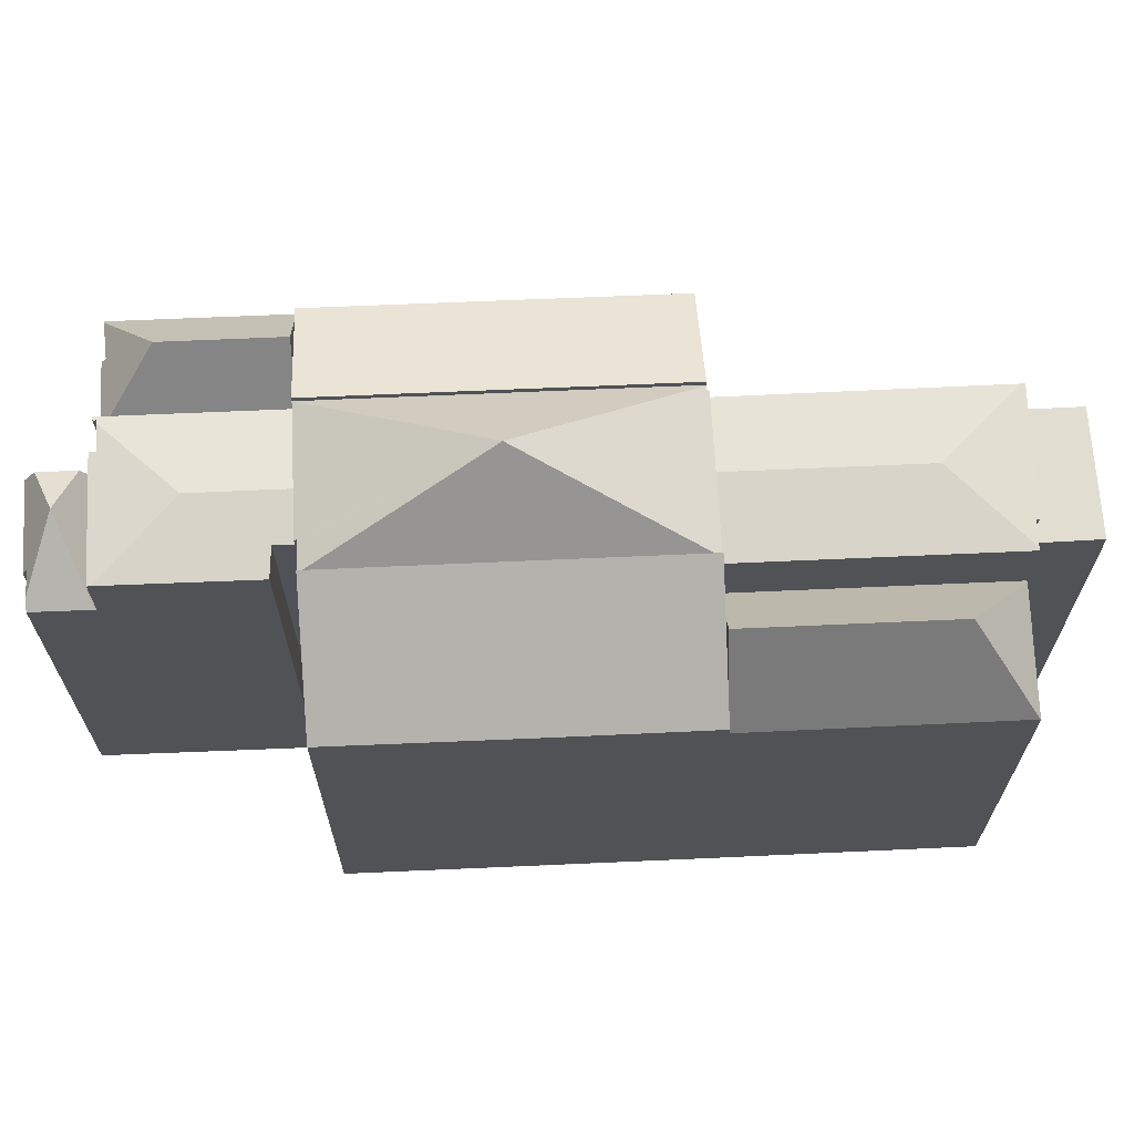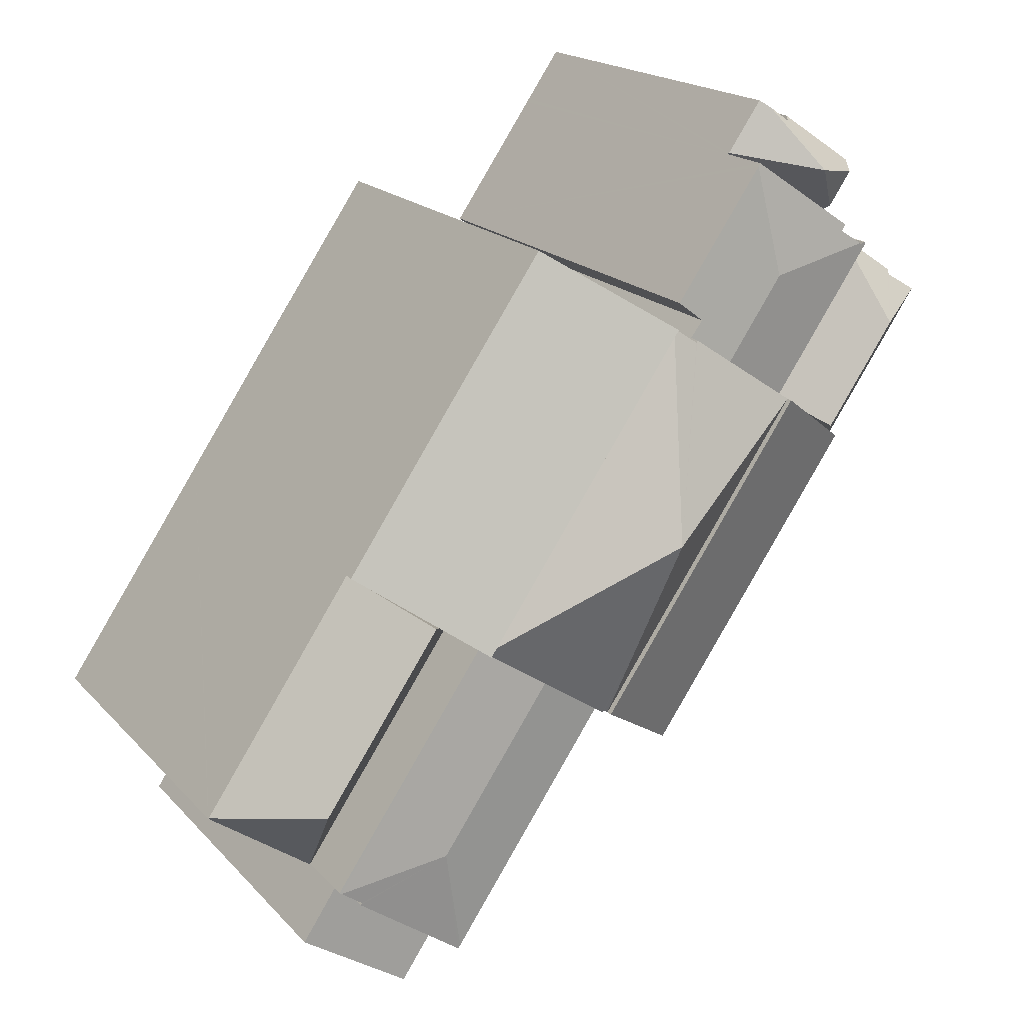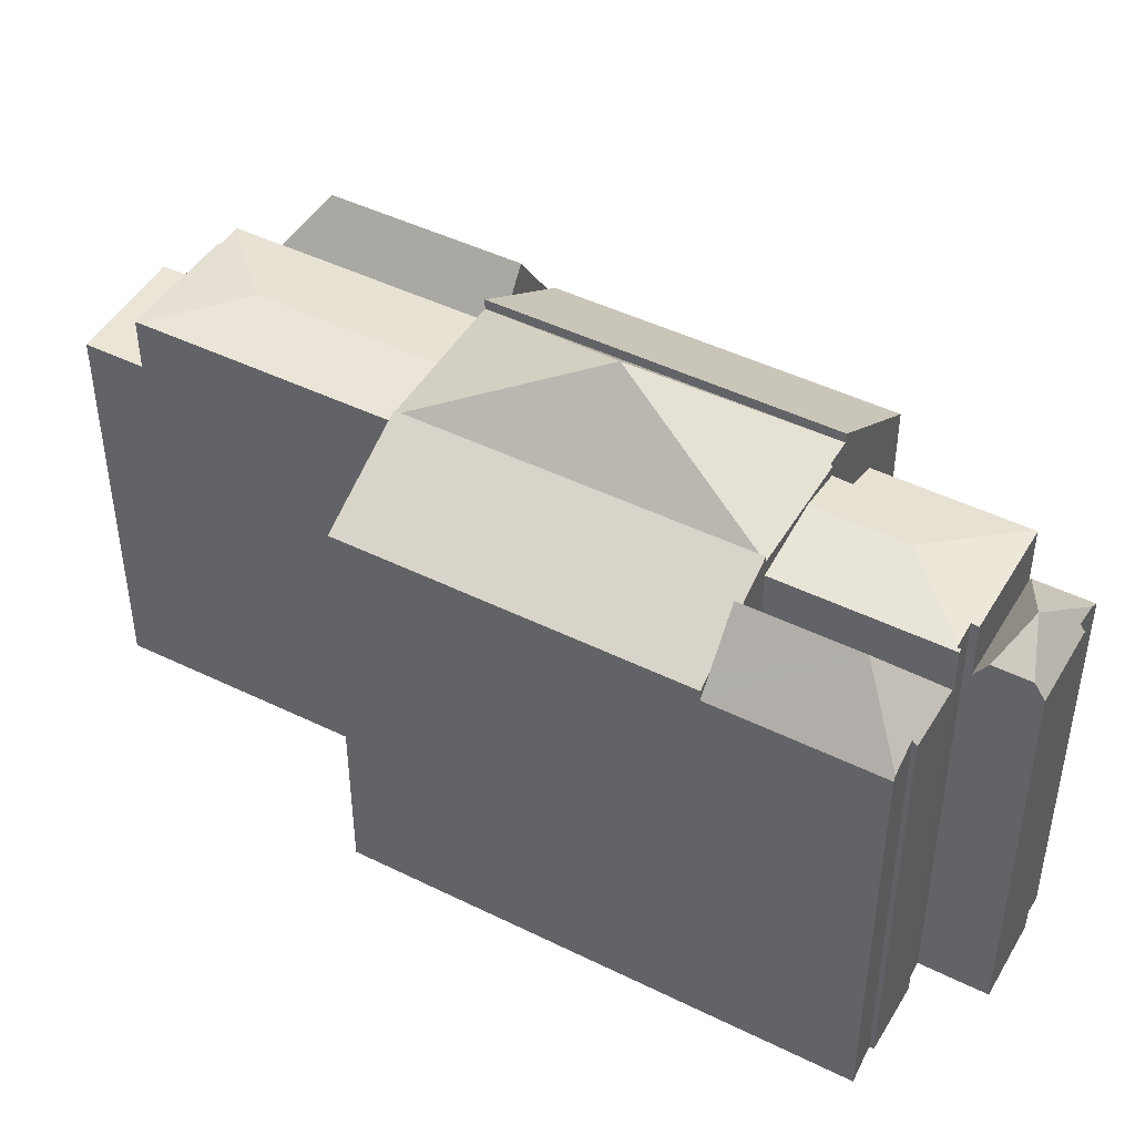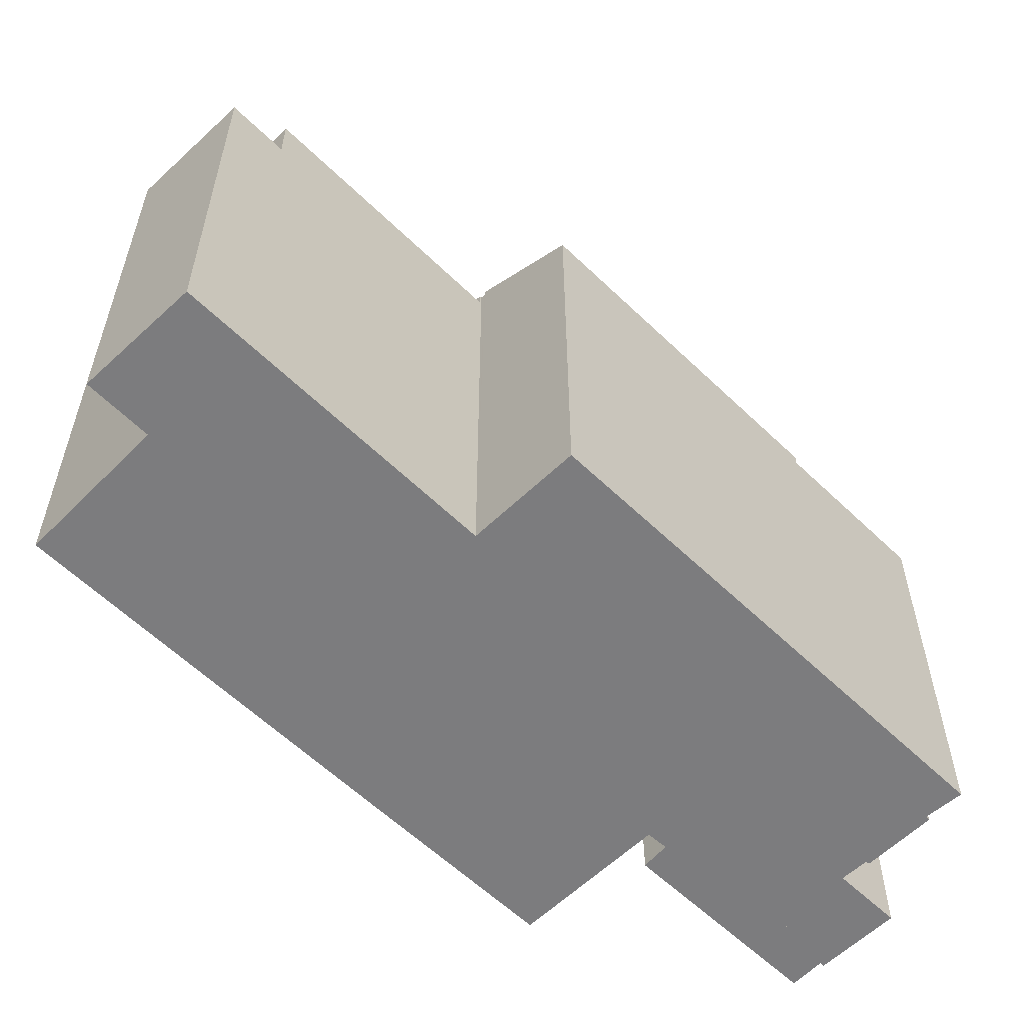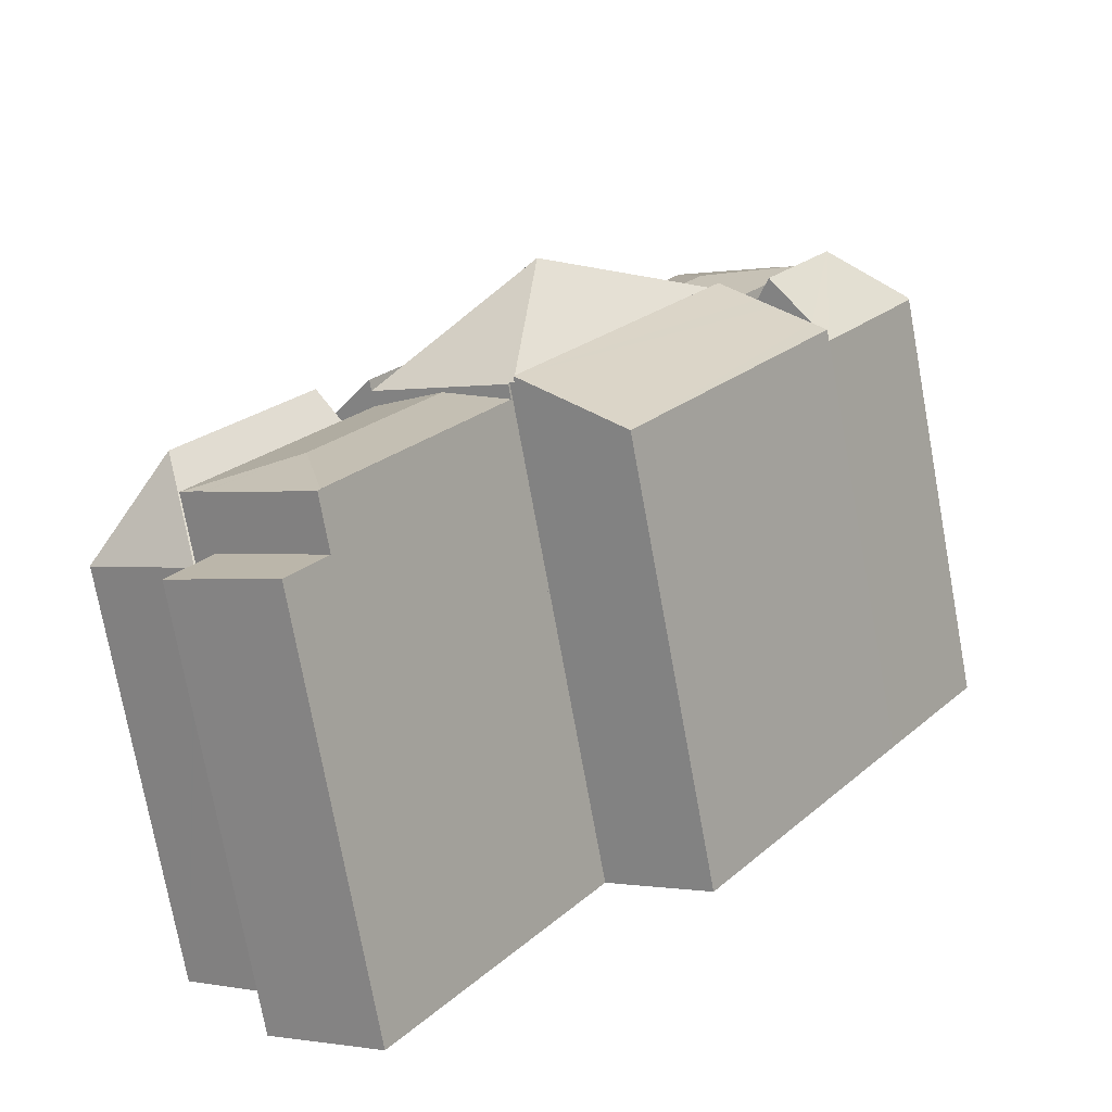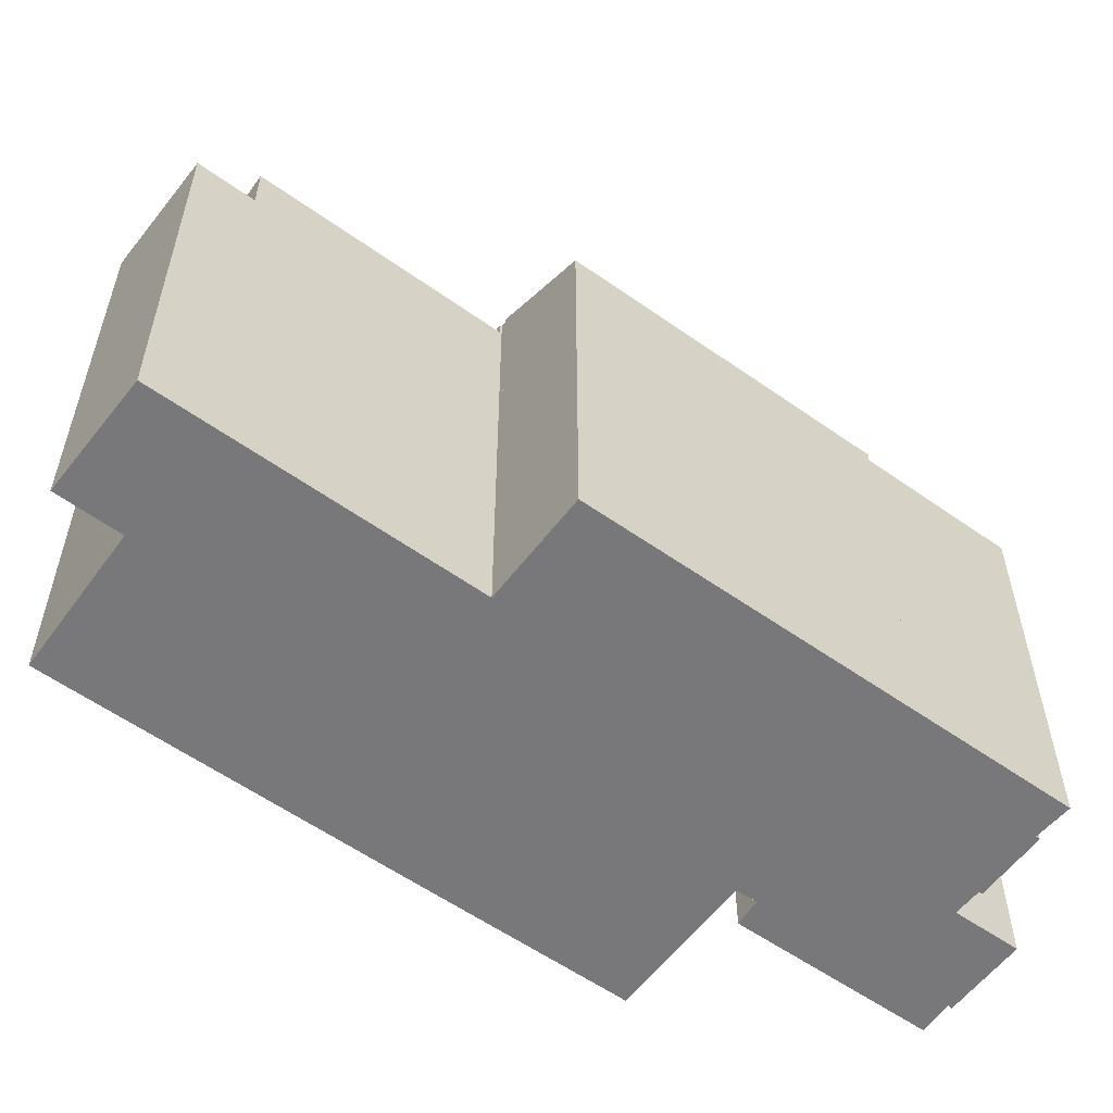
<metadata>
{"format":"obj","ext":"obj","renderer":"f3d","projection":"perspective","resolution":1024,"background":"white","views":[{"elev":68.5,"azim":53.2,"up":"+Y"},{"elev":18.3,"azim":151.9,"up":"+Z"},{"elev":46.0,"azim":-94.9,"up":"+Y"},{"elev":-58.9,"azim":-169.1,"up":"+Y"},{"elev":-75.1,"azim":-169.6,"up":"+Z"},{"elev":-57.6,"azim":-160.6,"up":"+Y"}]}
</metadata>
<code>
v  6.38 16.8 7.731
v  3.637 17.48 5.339
v  3.375 16.8 5.719
v  5.704 18.65 5.752
v  6.473 17.08 7.559
v  7.313 17.02 8.167
v  4.552 17.48 4.012
v  9.052 16.74 6.43
v  7.677 16.75 8.43
v  4.874 16.65 3.546
v  9.088 16.65 6.378
v  4.874 -2.171e-16 3.546
v  3.637 -3.269e-16 5.339
v  3.375 -3.502e-16 5.719
v  4.552 -2.457e-16 4.012
v  6.38 -4.734e-16 7.731
v  6.473 -4.629e-16 7.559
v  7.677 -5.162e-16 8.43
v  7.313 -5.001e-16 8.167
v  9.088 -3.905e-16 6.378
v  9.052 -3.937e-16 6.43
v  6.437 19.16 -4.144
v  3.807 17.16 2.677
v  7.826 17.16 -3.211
v  3.703 17.31 2.607
v  3.103 19.99 -0.508
v  5.853 19.99 -4.537
v  4.506 18.06 -5.442
v  3.971 17.29 -5.802
v  0 17.28 1.058e-15
v  0.115 17.44 0.066
v  1.441 17.56 0.831
v  1.355 17.33 1.008
v  1.355 -6.172e-17 1.008
v  3.807 -1.639e-16 2.677
v  3.703 -1.596e-16 2.607
v  1.441 -5.088e-17 0.831
v  0 0 0
v  0.115 -4.041e-18 0.066
v  7.826 1.966e-16 -3.211
v  3.971 3.553e-16 -5.802
v  5.853 2.778e-16 -4.537
v  6.437 2.537e-16 -4.144
v  4.506 3.332e-16 -5.442
v  25.53 17.13 -9.12
v  28.58 19.86 -17.17
v  23.85 19.86 -10.24
v  26.01 16.35 -8.799
v  32.13 16.37 -17.82
v  23.24 18.87 -10.64
v  21.61 16.2 -11.74
v  27.83 16.2 -20.87
v  27.91 16.34 -20.82
v  32.15 16.34 -17.84
v  21.61 7.187e-16 -11.74
v  23.24 6.518e-16 -10.64
v  26.01 5.388e-16 -8.799
v  25.53 5.584e-16 -9.12
v  23.85 6.269e-16 -10.24
v  32.15 1.093e-15 -17.84
v  32.13 1.091e-15 -17.82
v  27.83 1.278e-15 -20.87
v  27.91 1.275e-15 -20.82
v  13.35 19.68 0.384
v  14.72 22.88 -7.467
v  13.31 19.72 0.359
v  21.61 19.68 -11.74
v  18.87 19.68 -13.56
v  16.32 19.68 -15.27
v  16.26 19.72 -15.18
v  16.12 19.72 -15.28
v  16.08 19.68 -15.3
v  7.826 19.68 -3.211
v  10.56 19.68 -1.372
v  12.22 19.68 -0.256
v  12.28 19.72 -0.336
v  12.28 2.057e-17 -0.336
v  12.22 1.568e-17 -0.256
v  13.35 -2.351e-17 0.384
v  13.31 -2.198e-17 0.359
v  10.56 8.401e-17 -1.372
v  16.32 9.348e-16 -15.27
v  18.87 8.304e-16 -13.56
v  16.26 9.297e-16 -15.18
v  16.08 9.372e-16 -15.3
v  16.12 9.356e-16 -15.28
v  27.75 19.09 -20.93
v  21.61 19.08 -11.74
v  27.83 19.08 -20.87
v  23.35 19.5 -20.13
v  18.87 19.5 -13.56
v  26.89 19.09 -21.54
v  26.94 19.08 -21.62
v  22.65 19.08 -24.64
v  22.55 19.1 -24.5
v  16.32 19.11 -15.27
v  26.89 1.319e-15 -21.54
v  26.94 1.324e-15 -21.62
v  27.75 1.282e-15 -20.93
v  22.65 1.508e-15 -24.64
v  22.55 1.5e-15 -24.5
v  12.23 17.76 -17.87
v  3.971 17.75 -5.802
v  16.08 19.94 -15.3
v  5.853 18.82 -4.537
v  7.826 19.94 -3.211
v  12.23 1.094e-15 -17.87
v  8.332 19.54 1.897
v  12.22 19.23 -0.256
v  10.56 19.54 -1.372
v  11.73 19.24 0.398
v  12.68 19.05 1.16
v  9.173 19.05 6.255
v  3.909 19.05 2.747
v  7.826 19.03 -3.211
v  3.807 19.03 2.677
v  4.012 19.05 2.636
v  3.954 19.06 2.739
v  4.123 19.07 2.706
v  5.047 19.08 3.294
v  4.874 19.03 3.546
v  9.088 19.03 6.378
v  11.73 -2.437e-17 0.398
v  12.68 -7.103e-17 1.16
v  3.954 -1.677e-16 2.739
v  4.012 -1.614e-16 2.636
v  9.173 -3.83e-16 6.255
v  5.047 -2.017e-16 3.294
v  3.909 -1.682e-16 2.747
v  4.123 -1.657e-16 2.706
v  17.74 16.77 3.333
v  21.61 20.11 -11.74
v  13.35 20.11 0.384
v  21.31 16.76 -1.891
v  22.57 16.76 -3.73
v  26.01 16.77 -8.799
v  23.85 18.41 -10.24
v  17.74 -2.041e-16 3.333
v  21.31 1.158e-16 -1.891
v  22.57 2.284e-16 -3.73
v  22.65 16.88 -24.64
v  28.46 16.88 -23.93
v  24.08 16.88 -26.76
v  26.94 16.88 -21.62
v  28.46 1.465e-15 -23.93
v  24.08 1.638e-15 -26.76
g defaultobject
f 1 2 3
f 2 1 4
f 4 1 5
f 4 5 6
f 4 7 2
f 8 6 9
f 6 8 4
f 10 8 11
f 8 10 4
f 4 10 7
f 10 2 7
f 2 10 3
f 3 10 12
f 3 12 13
f 3 13 14
f 13 12 15
f 14 1 3
f 1 14 16
f 17 6 5
f 6 17 9
f 9 17 18
f 18 17 19
f 1 17 5
f 17 1 16
f 18 8 9
f 8 18 11
f 11 18 20
f 20 18 21
f 20 10 11
f 10 20 12
f 14 17 16
f 19 21 18
f 21 19 20
f 20 19 12
f 12 19 17
f 12 17 14
f 12 14 13
f 12 13 15
f 22 23 24
f 23 22 25
f 25 22 26
f 26 22 27
f 28 26 27
f 26 28 29
f 26 29 30
f 26 30 31
f 31 32 26
f 33 26 32
f 25 26 33
f 34 25 33
f 25 34 23
f 23 34 35
f 35 34 36
f 31 37 32
f 37 31 30
f 37 30 38
f 37 38 39
f 35 24 23
f 24 35 40
f 22 28 27
f 28 22 24
f 28 24 29
f 29 24 40
f 29 40 41
f 41 40 42
f 42 40 43
f 41 42 44
f 41 30 29
f 30 41 38
f 37 33 32
f 33 37 34
f 44 38 41
f 38 44 42
f 38 42 43
f 38 43 40
f 38 40 39
f 39 40 37
f 37 40 35
f 37 35 34
f 34 35 36
f 45 46 47
f 46 45 48
f 46 48 49
f 46 50 47
f 50 46 51
f 51 46 52
f 52 46 53
f 54 46 49
f 46 54 53
f 50 45 47
f 45 50 51
f 45 51 48
f 48 51 55
f 48 55 56
f 48 56 57
f 57 56 58
f 58 56 59
f 57 49 48
f 49 57 54
f 54 57 60
f 60 57 61
f 60 53 54
f 53 60 52
f 52 60 62
f 62 60 63
f 62 51 52
f 51 62 55
f 58 61 57
f 61 58 59
f 61 59 56
f 61 56 55
f 61 55 62
f 61 62 63
f 61 63 60
f 64 65 66
f 65 64 67
f 68 65 67
f 65 68 69
f 65 69 70
f 65 70 71
f 72 65 71
f 65 72 73
f 74 65 73
f 65 74 75
f 65 75 76
f 65 76 66
f 75 77 76
f 77 75 78
f 79 67 64
f 67 79 55
f 77 66 76
f 66 77 64
f 64 77 79
f 79 77 80
f 40 74 73
f 74 40 75
f 75 40 78
f 78 40 81
f 55 68 67
f 68 55 69
f 69 55 82
f 82 55 83
f 84 71 70
f 71 84 72
f 72 84 85
f 85 84 86
f 69 84 70
f 84 69 82
f 85 73 72
f 73 85 40
f 83 84 82
f 86 40 85
f 40 86 84
f 40 84 83
f 40 83 55
f 40 55 77
f 77 55 80
f 80 55 79
f 40 77 81
f 78 81 77
f 87 88 89
f 88 87 90
f 88 90 91
f 92 90 87
f 90 92 93
f 90 93 94
f 90 94 95
f 91 95 96
f 95 91 90
f 91 55 88
f 55 91 96
f 55 96 83
f 83 96 82
f 88 62 89
f 62 88 55
f 97 93 92
f 93 97 98
f 89 92 87
f 92 89 97
f 97 89 62
f 97 62 99
f 98 94 93
f 94 98 100
f 94 96 95
f 96 94 100
f 96 100 82
f 82 100 101
f 83 62 55
f 62 83 82
f 62 82 101
f 62 101 99
f 99 101 97
f 97 101 98
f 98 101 100
f 28 102 103
f 102 28 104
f 104 28 105
f 104 105 22
f 104 22 106
f 22 40 106
f 40 22 105
f 40 105 28
f 40 28 103
f 40 103 41
f 40 41 42
f 40 42 43
f 42 41 44
f 40 104 106
f 104 40 85
f 85 102 104
f 102 85 107
f 107 103 102
f 103 107 41
f 40 107 85
f 107 40 43
f 107 43 42
f 107 42 44
f 107 44 41
f 108 109 110
f 109 108 111
f 111 108 112
f 112 108 113
f 114 115 116
f 115 114 117
f 117 114 118
f 115 117 119
f 115 119 108
f 115 108 110
f 120 108 119
f 108 120 121
f 108 121 122
f 108 122 113
f 112 123 111
f 123 112 124
f 109 115 110
f 115 109 78
f 115 78 40
f 40 78 81
f 123 109 111
f 109 123 78
f 125 117 118
f 117 125 126
f 113 124 112
f 124 113 122
f 124 122 127
f 127 122 20
f 40 116 115
f 116 40 35
f 128 121 120
f 121 128 12
f 116 129 114
f 129 116 35
f 117 120 119
f 120 117 128
f 128 117 126
f 128 126 130
f 12 122 121
f 122 12 20
f 114 125 118
f 125 114 129
f 124 130 126
f 130 124 128
f 128 124 127
f 128 127 12
f 12 127 20
f 81 35 40
f 35 81 78
f 35 78 123
f 35 123 126
f 126 123 124
f 35 126 125
f 35 125 129
f 131 132 133
f 132 131 134
f 132 134 135
f 132 135 50
f 50 135 136
f 50 136 45
f 50 45 137
f 138 134 131
f 134 138 135
f 135 57 136
f 57 135 138
f 57 138 139
f 57 139 140
f 50 55 132
f 55 50 137
f 55 137 45
f 55 45 136
f 55 136 56
f 56 136 57
f 56 57 58
f 56 58 59
f 55 133 132
f 133 55 79
f 79 131 133
f 131 79 138
f 140 58 57
f 58 140 59
f 59 140 56
f 56 140 55
f 55 140 79
f 79 140 139
f 79 139 138
f 141 142 143
f 142 141 144
f 98 142 144
f 142 98 145
f 145 143 142
f 143 145 146
f 146 141 143
f 141 146 100
f 100 144 141
f 144 100 98
f 100 145 98
f 145 100 146

</code>
